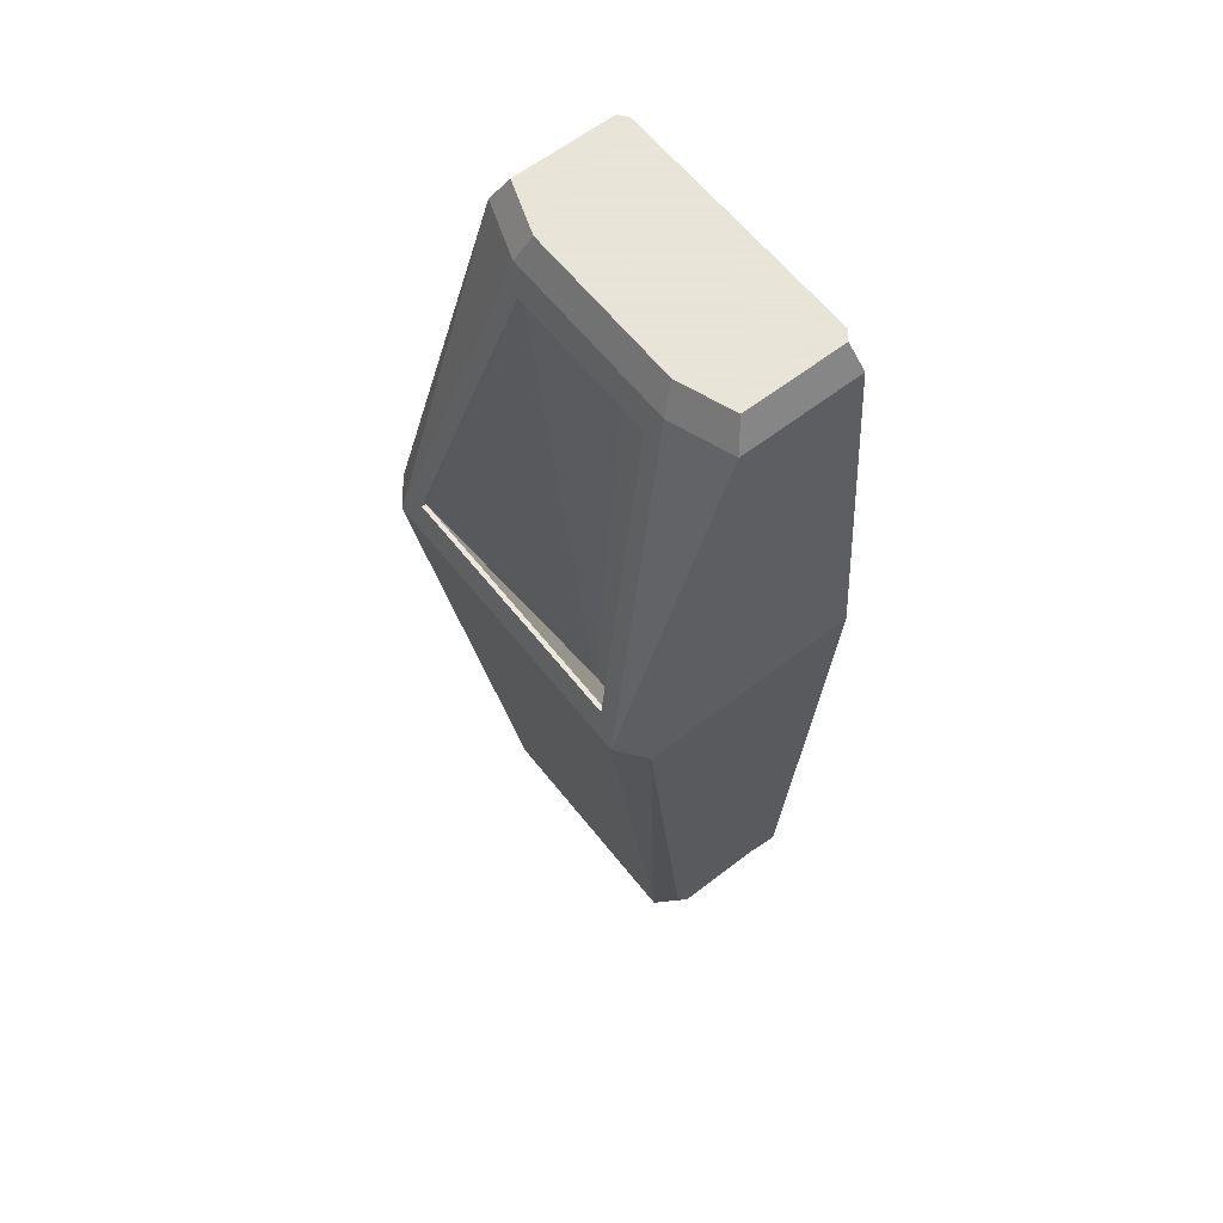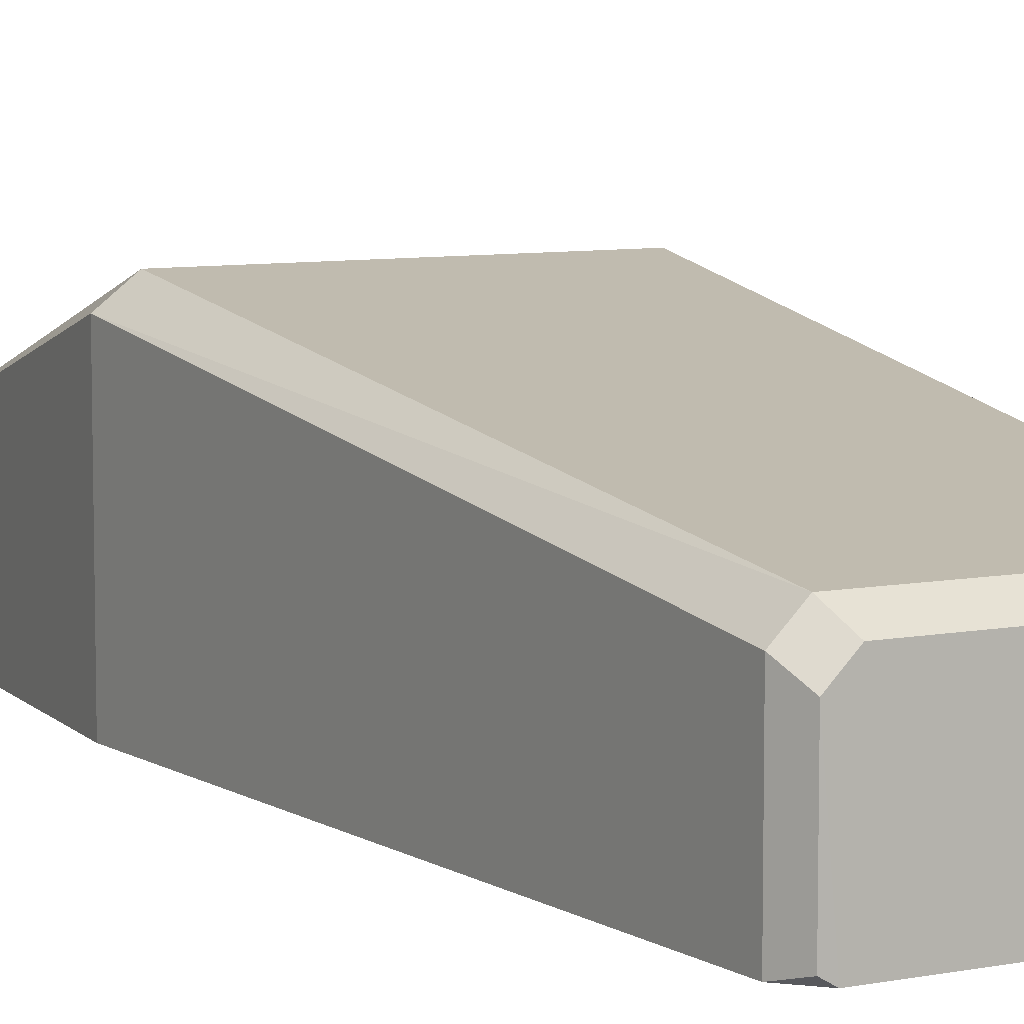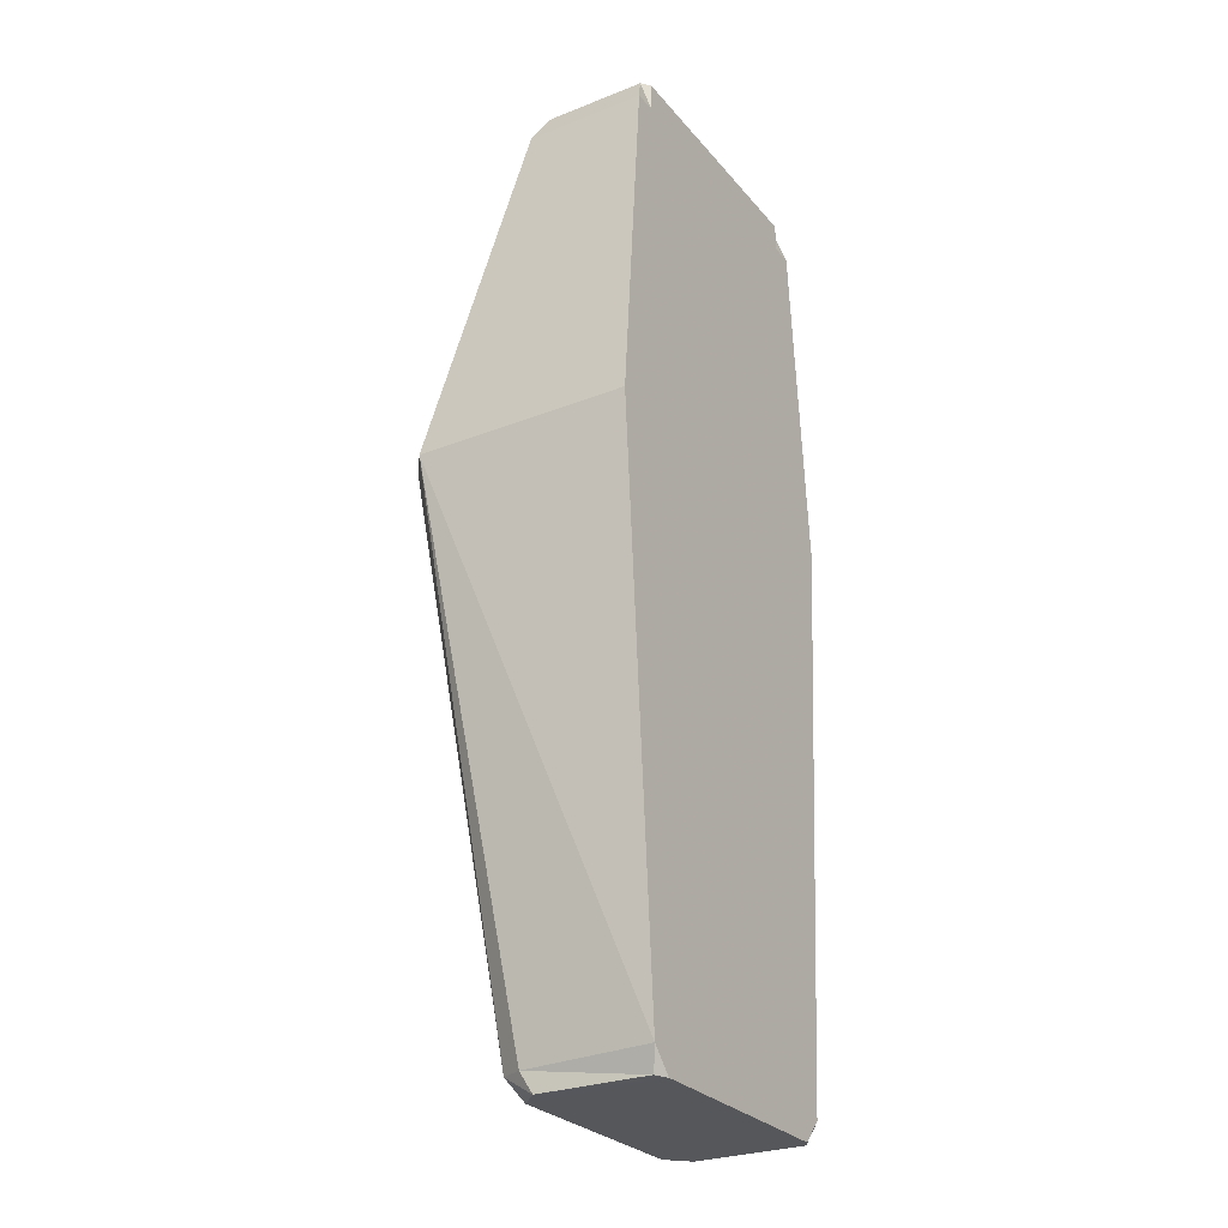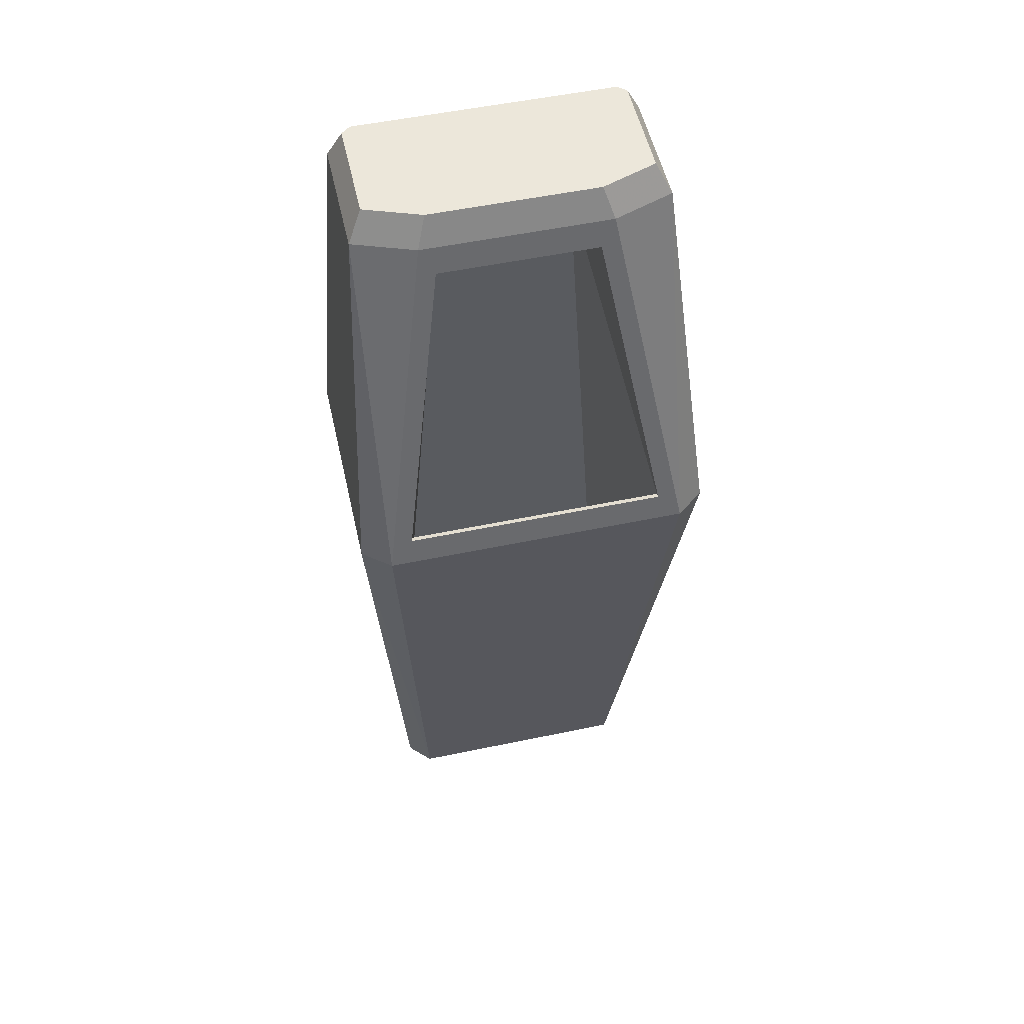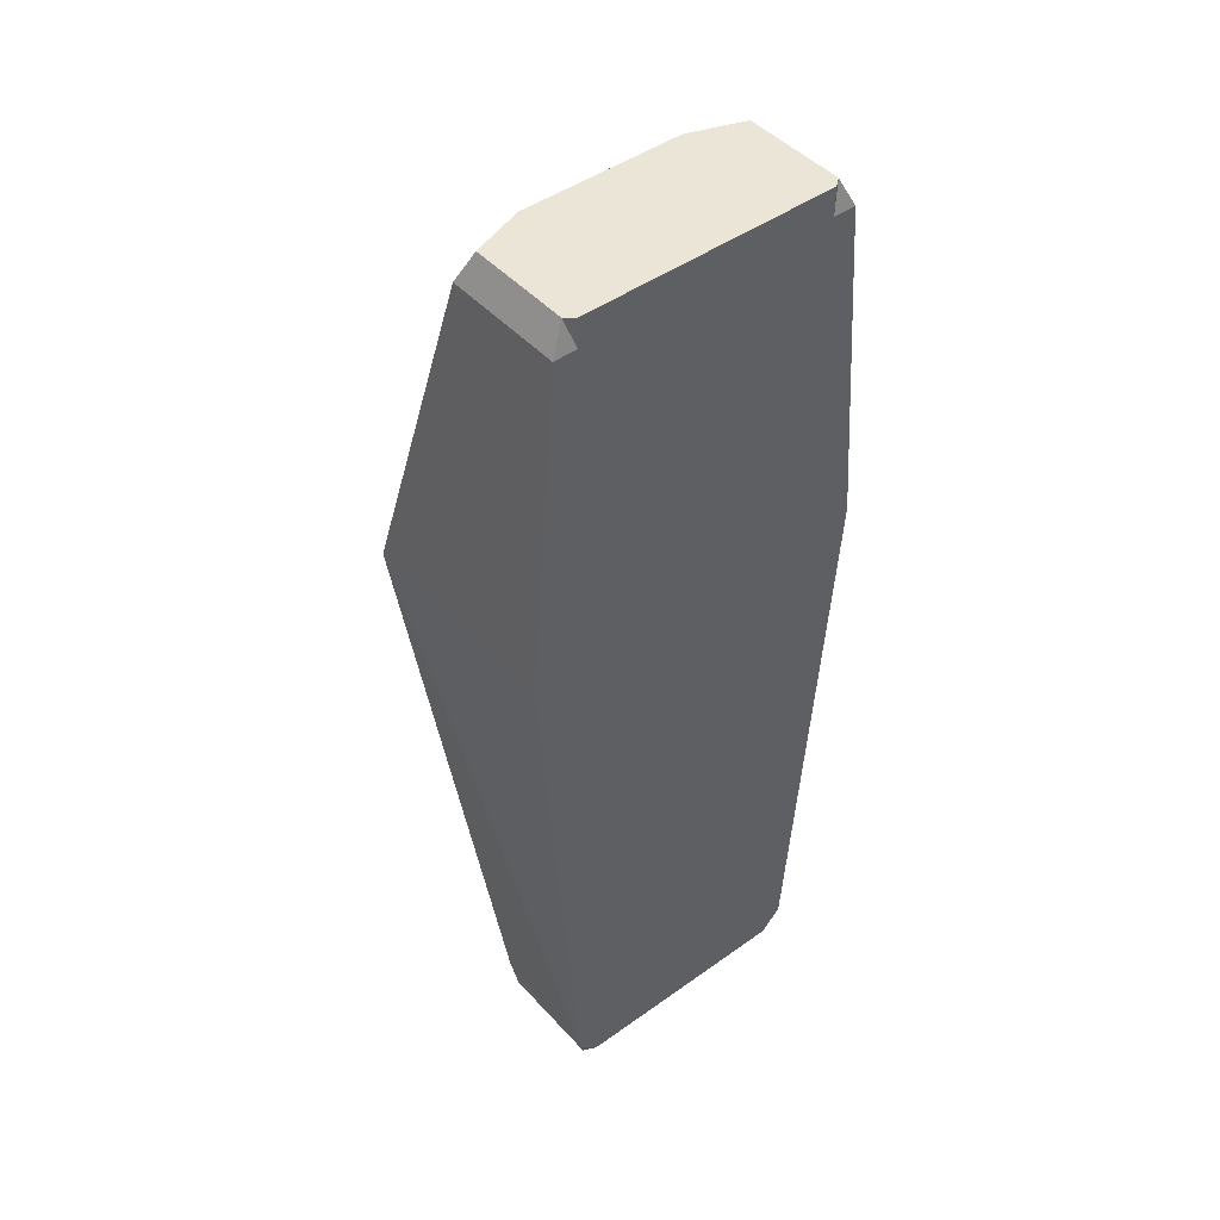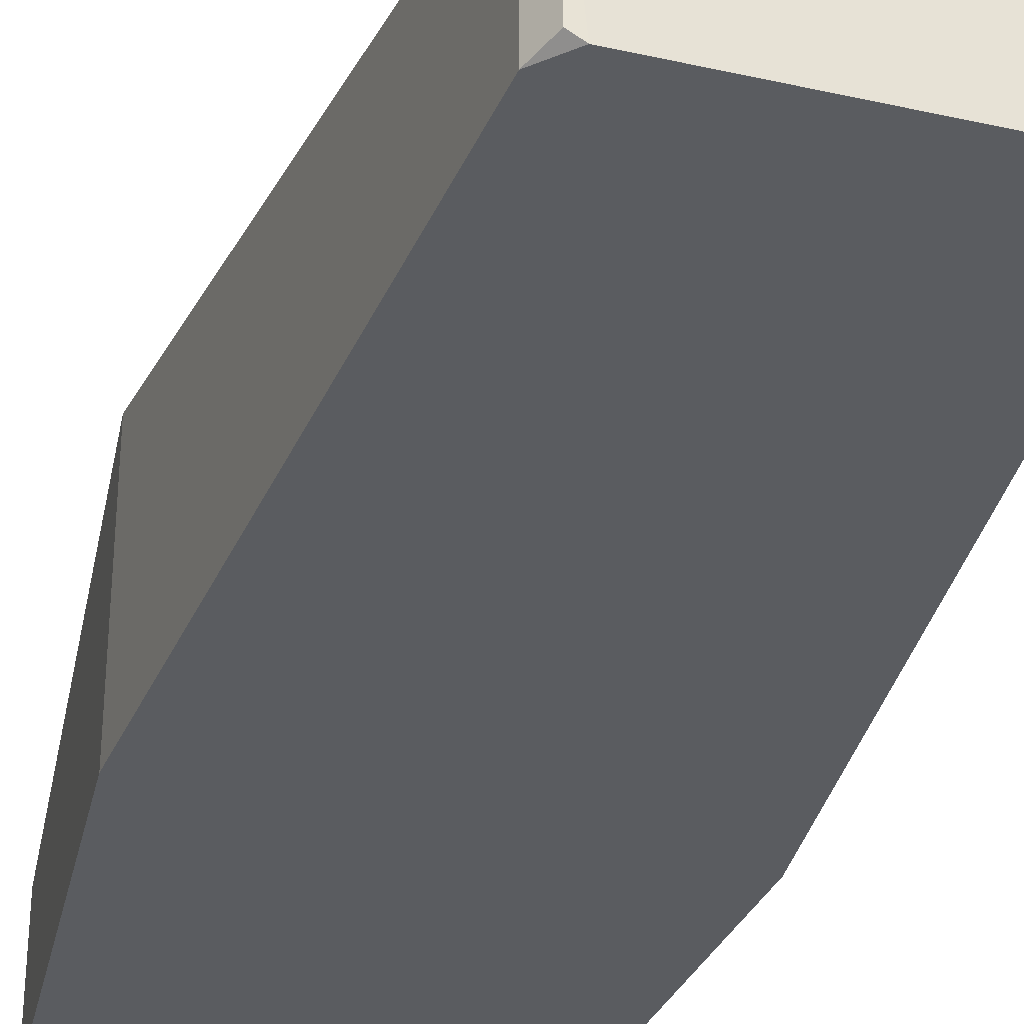
<metadata>
{"format":"obj","ext":"obj","renderer":"f3d","projection":"perspective","resolution":1024,"background":"white","views":[{"elev":61.4,"azim":-128.2,"up":"+Z"},{"elev":7.9,"azim":151.6,"up":"+Y"},{"elev":-27.4,"azim":-58.8,"up":"+Z"},{"elev":53.4,"azim":167.4,"up":"+Z"},{"elev":45.9,"azim":-39.3,"up":"+Z"},{"elev":-34.2,"azim":163.0,"up":"+Y"}]}
</metadata>
<code>
o Cube
v 0.3228 -1 -2.958
v 0.5252 -1 0.3146
v -0.874 -0.1779 2.284
v -1.083 -1 2.284
v 0.3228 -0.1258 -2.958
v 0.5252 0.3753 0.3146
v -1.217 0.3753 0.3146
v -1.015 -0.1258 -2.958
v 0.3906 -1 2.284
v -1.217 -1 0.3146
v 0.1819 -0.1779 2.284
v -1.015 -1 -2.958
v 0.4449 -1 -2.958
v 0.6842 -1 0.3146
v 0.4449 -0.2479 -2.958
v 0.6842 0.2532 0.3146
v 0.5251 -1 2.284
v 0.5251 -0.3 2.284
v -1.137 -1 -2.958
v -1.376 -1 0.3146
v -1.09 -0.2589 -2.965
v -1.376 0.2532 0.3146
v -1.217 -1 2.284
v -1.217 -0.3 2.284
v -0.8192 -0.2564 2.45
v -1.083 -1 2.45
v 0.3906 -1 2.45
v 0.127 -0.2564 2.45
v 0.4418 -0.958 2.45
v 0.4418 -0.3684 2.45
v -1.134 -0.958 2.45
v -1.134 -0.3684 2.45
v 0.3228 -1 -3.087
v 0.2669 -0.2218 -3.086
v -0.9749 -0.2218 -3.086
v -1.015 -1 -3.087
v 0.3816 -0.9653 -3.086
v 0.3816 -0.3366 -3.086
v -1.09 -0.9653 -3.086
v -1.09 -0.3366 -3.086
v -0.7939 -0.1359 2.135
v 0.3929 0.3333 0.4641
v -1.085 0.3333 0.4641
v 0.1018 -0.1359 2.135
v -0.7939 -0.1645 2.127
v 0.3929 0.3048 0.4561
v -1.085 0.3048 0.4561
v 0.1018 -0.1645 2.127
v -0.7939 -0.8106 1.873
v 0.3929 -0.7527 -2.746
v -1.085 -0.7527 -2.746
v 0.1018 -0.8106 1.873
f 19 39 36 12
f 4 23 20 10
f 6 11 18 16
f 19 20 22 21
f 8 21 22 7
f 20 23 24 22
f 7 22 24 3
f 24 32 25 3
f 9 2 14 17
f 10 20 19 12
f 13 15 16 14
f 14 16 18 17
f 11 3 25 28
f 5 6 16 15
f 8 5 34 35
f 2 1 13 14
f 7 43 42 6
f 6 5 8 7
f 2 10 12 1
f 10 2 9 4
f 1 12 36 33
f 4 9 27 26
f 25 32 31 26
f 28 27 29 30
f 28 25 26 27
f 18 11 28 30
f 17 18 30 29
f 4 26 31 23
f 23 31 32 24
f 9 17 29 27
f 36 39 40 35
f 33 34 38 37
f 34 33 36 35
f 8 35 40 21
f 13 1 33 37
f 5 15 38 34
f 15 13 37 38
f 21 40 39 19
f 43 47 46 42
f 11 44 41 3
f 6 42 44 11
f 3 41 43 7
f 44 48 45 41
f 42 46 48 44
f 41 45 47 43
f 46 47 51 50
f 51 49 52 50
f 45 48 52 49
f 48 46 50 52
f 47 45 49 51

</code>
